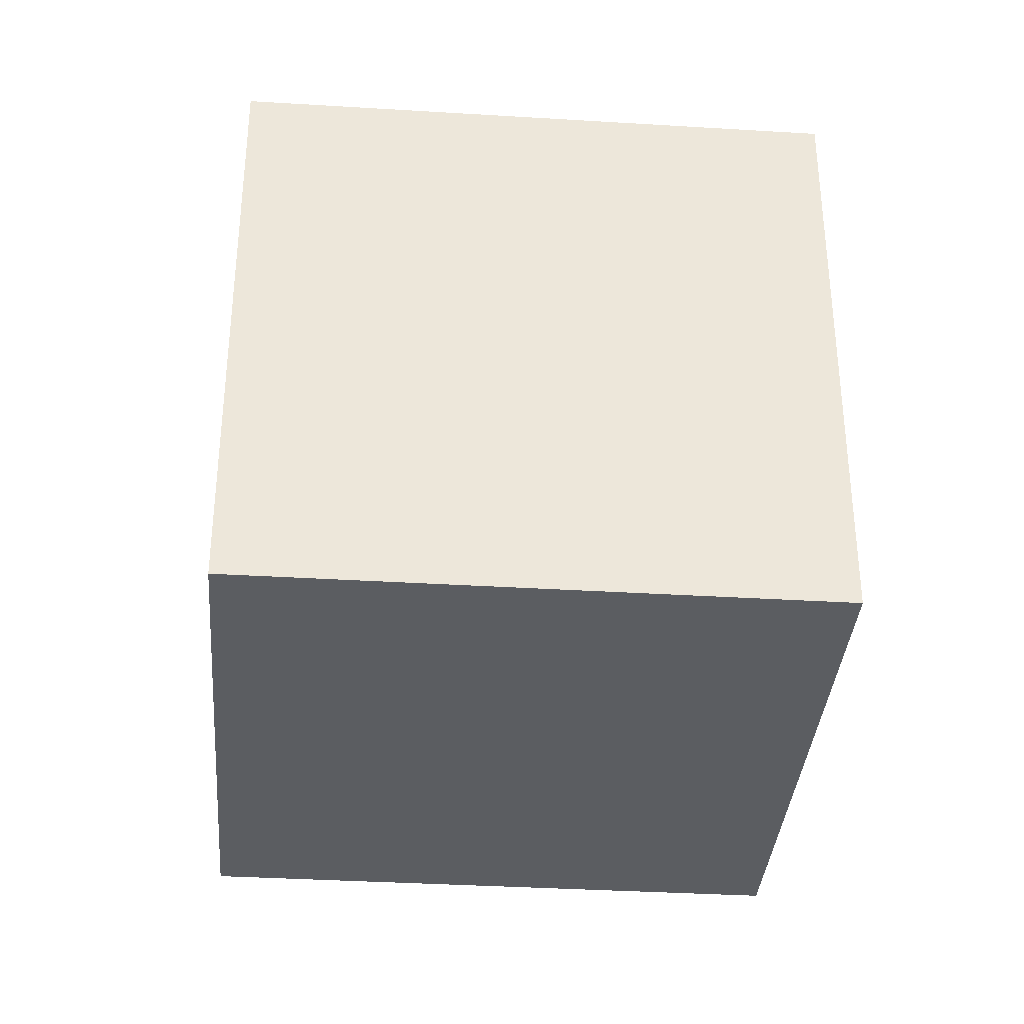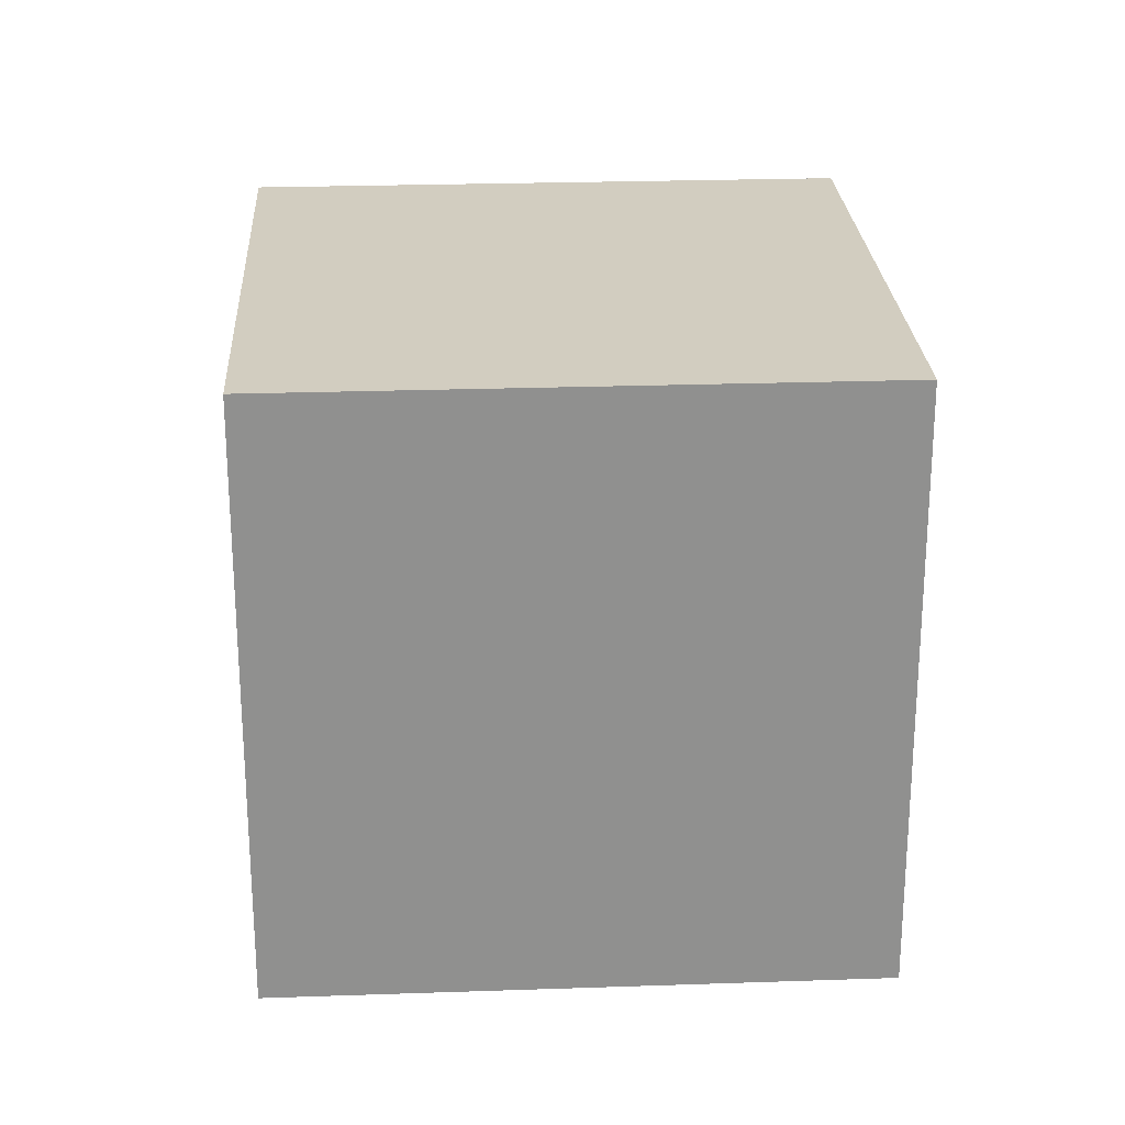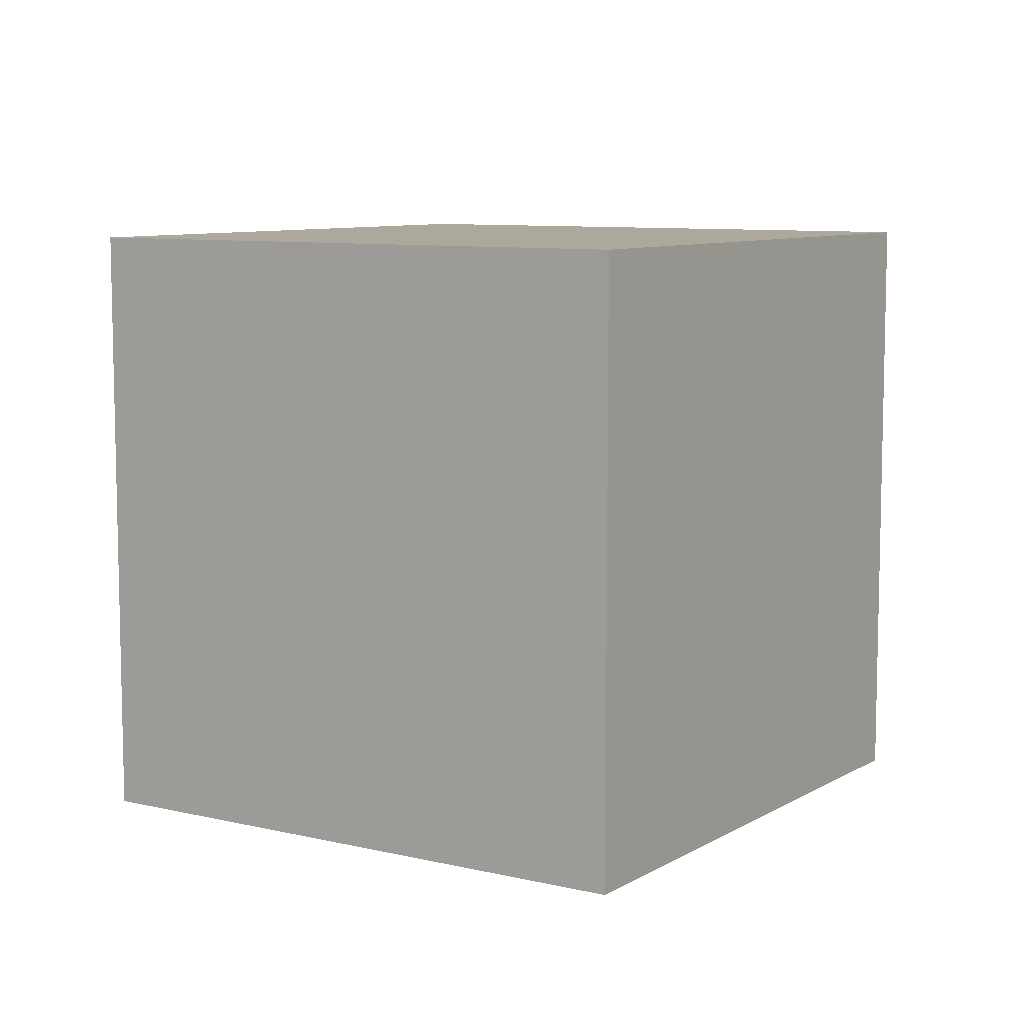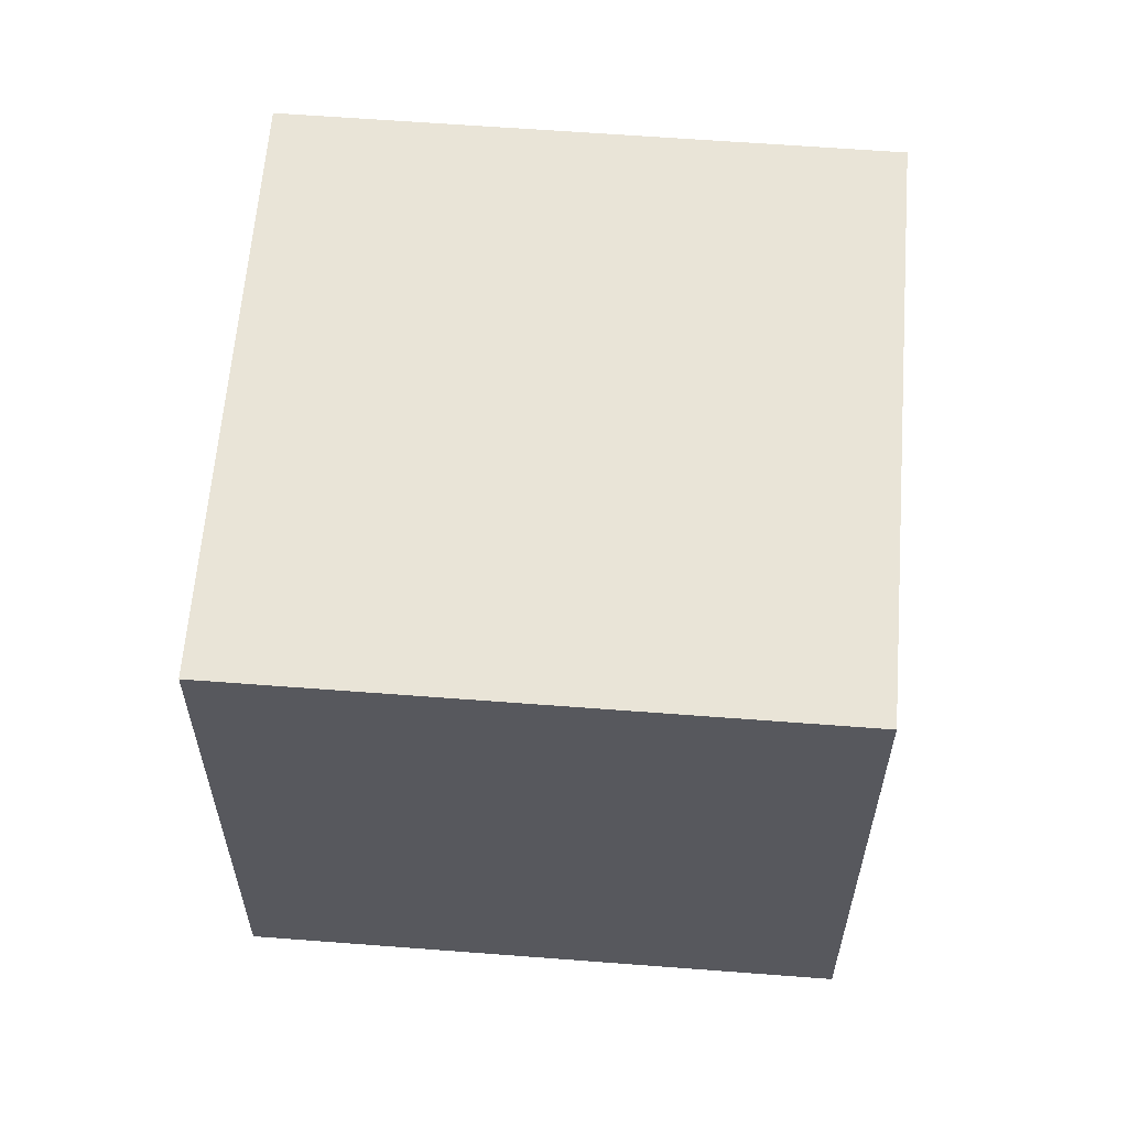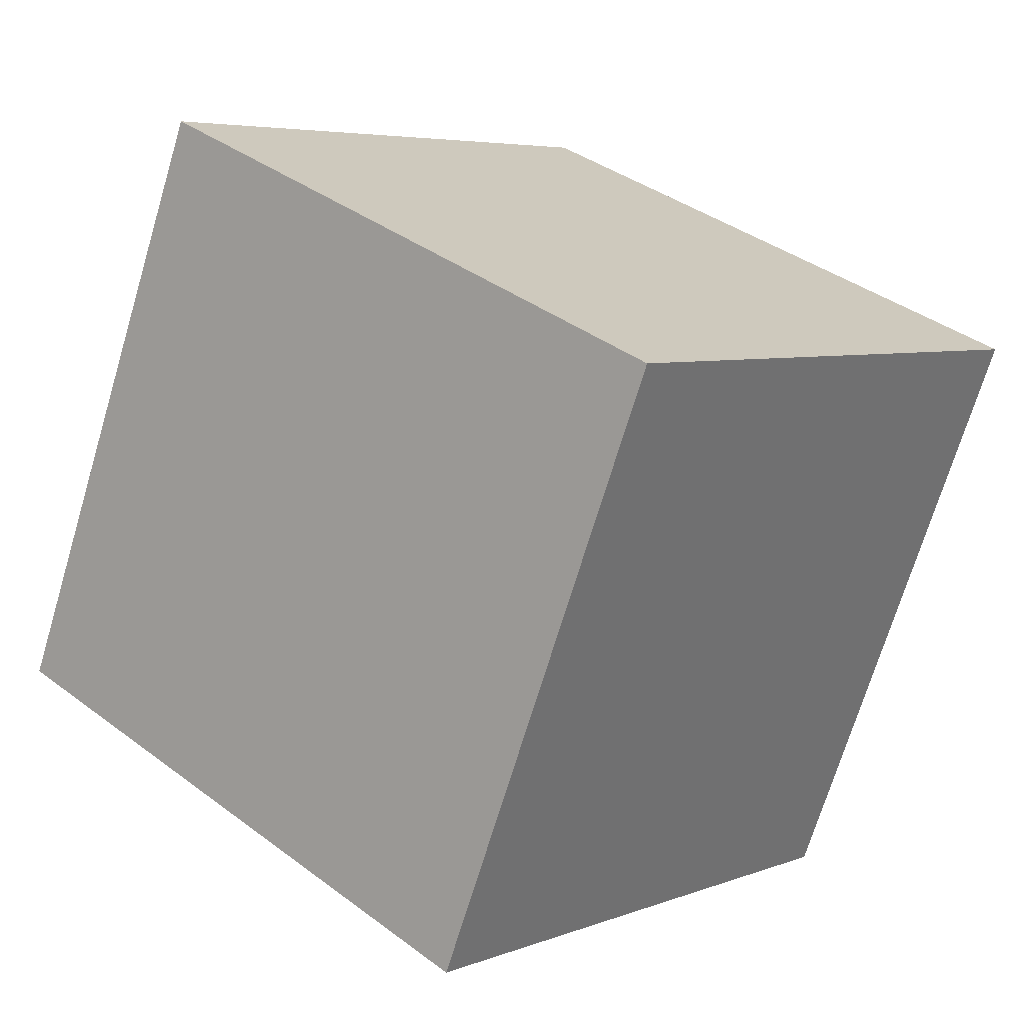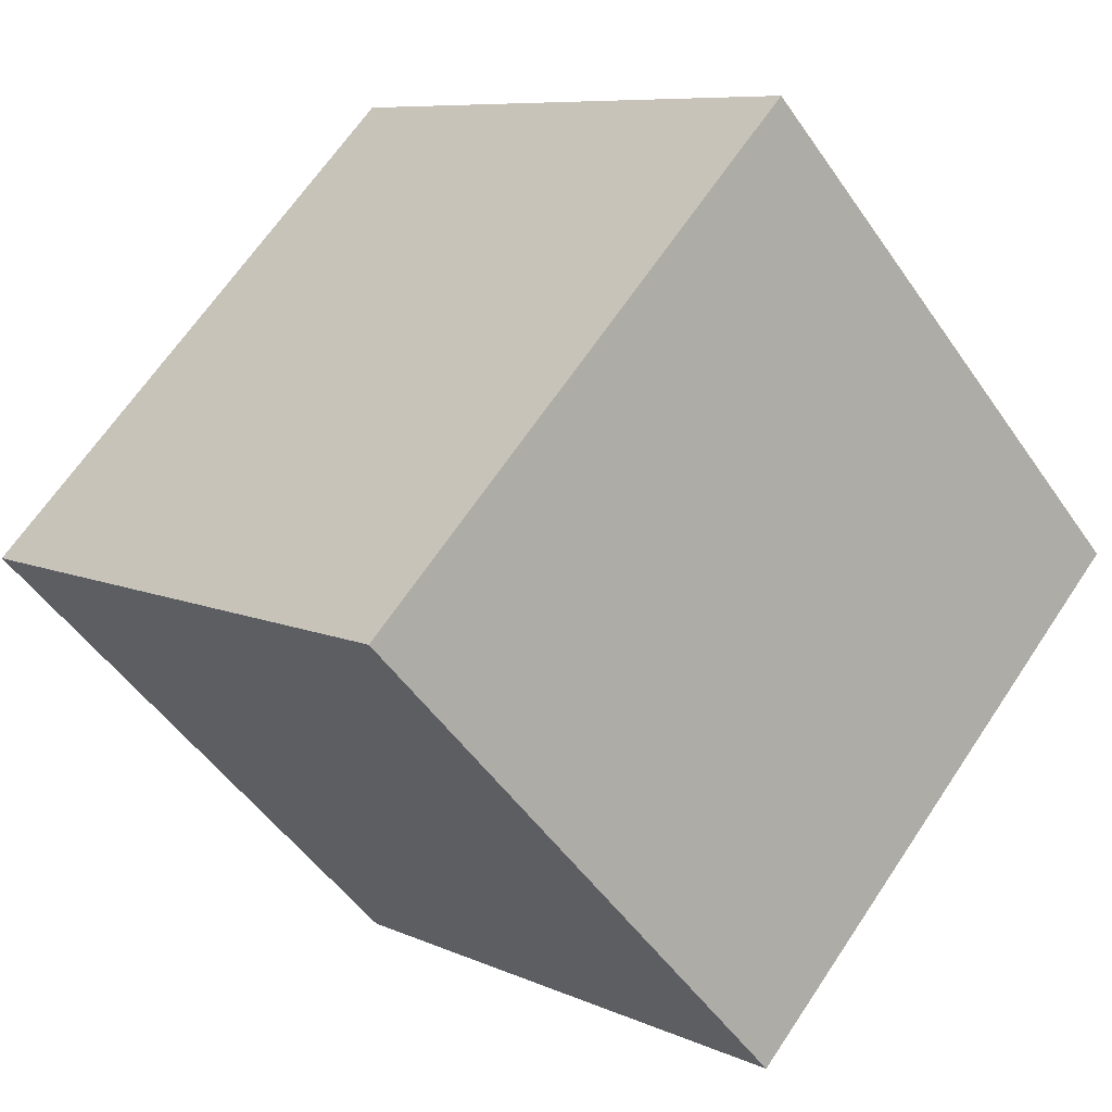
<metadata>
{"format":"obj","ext":"obj","renderer":"f3d","projection":"perspective","resolution":1024,"background":"white","views":[{"elev":-35.6,"azim":-135.9,"up":"+Z"},{"elev":24.7,"azim":-44.5,"up":"+Z"},{"elev":8.5,"azim":171.9,"up":"+Z"},{"elev":61.1,"azim":53.2,"up":"+Z"},{"elev":-70.7,"azim":-16.7,"up":"+Y"},{"elev":65.8,"azim":-146.3,"up":"+Y"}]}
</metadata>
<code>
o Cube.008
v 0.6281 -0.02269 -2.16
v 0.999 -0.3482 -2.16
v 0.6281 -0.02269 -1.666
v 0.999 -0.3482 -1.666
v 0.9536 0.3482 -2.16
v 1.324 0.02269 -2.16
v 0.9536 0.3482 -1.666
v 1.324 0.02269 -1.666
f 2 3 1
f 4 7 3
f 8 5 7
f 6 1 5
f 7 1 3
f 4 6 8
f 2 4 3
f 4 8 7
f 8 6 5
f 6 2 1
f 7 5 1
f 4 2 6

</code>
